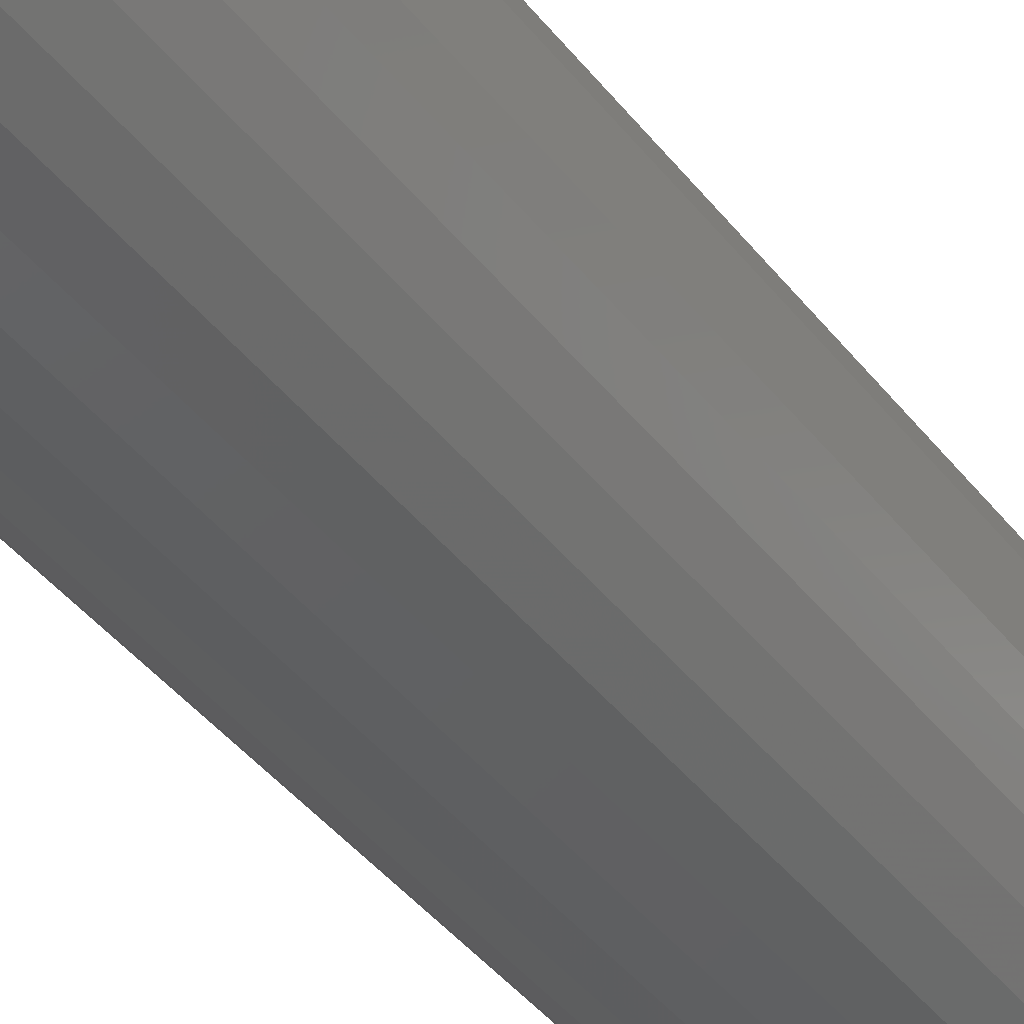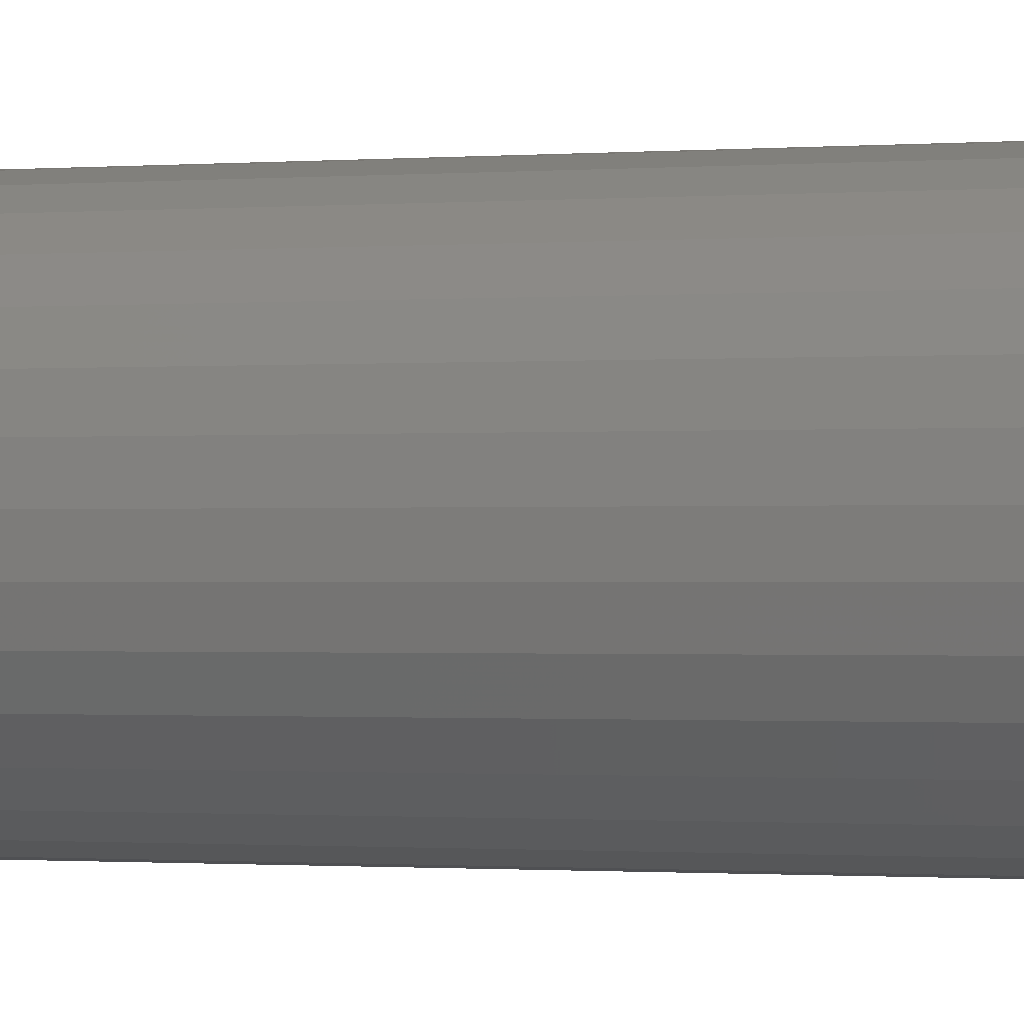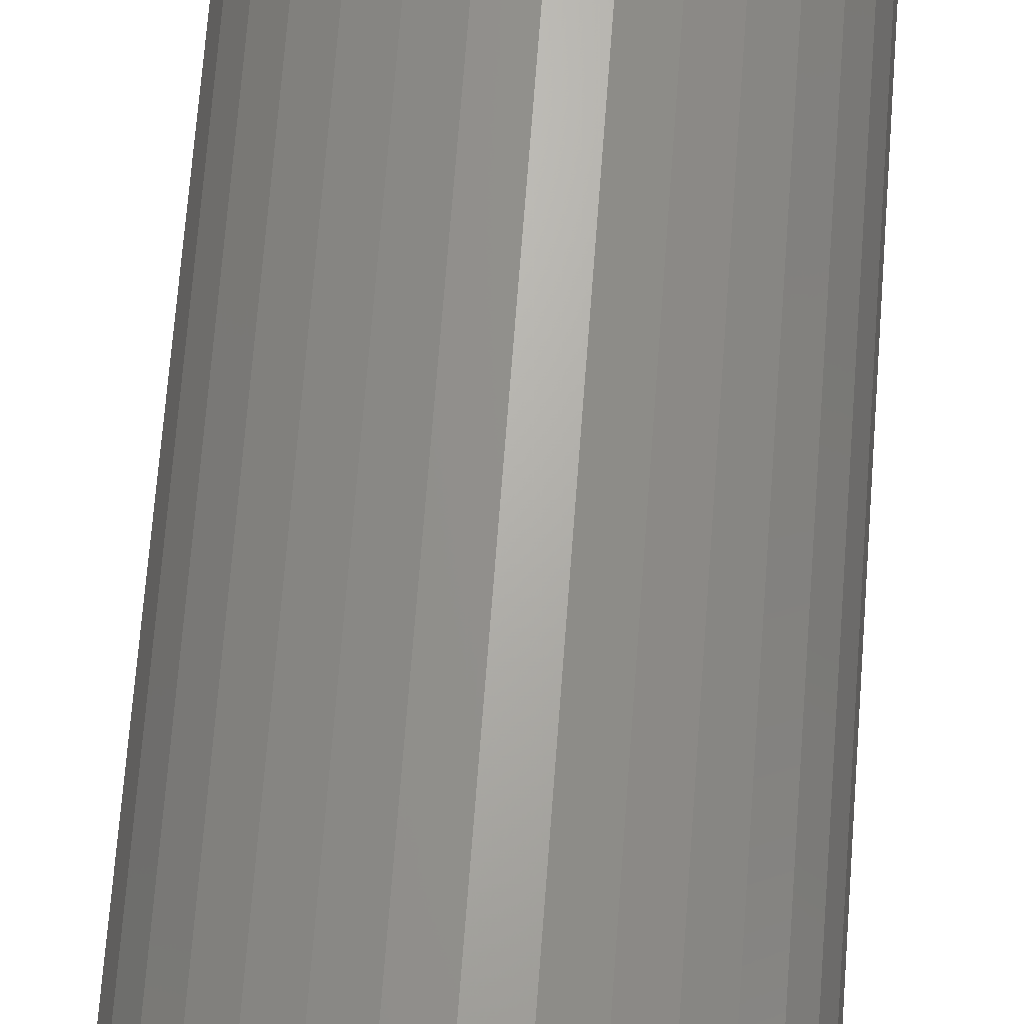
<metadata>
{"format":"stl","ext":"stl","renderer":"f3d","projection":"perspective","resolution":1024,"background":"white","views":[{"elev":-40.6,"azim":-146.2,"up":"+Y"},{"elev":-0.7,"azim":-70.0,"up":"+Y"},{"elev":66.5,"azim":-175.7,"up":"+Y"}]}
</metadata>
<code>
# stl→obj: 320 verts, 636 faces
v -0.01535 0.09042 0.75
v 0.02062 0.09042 0.75
v 0.002632 0.09219 0.75
v -0.03265 0.08517 0.75
v 0.03791 0.08517 0.75
v -0.04859 0.07665 0.75
v 0.05385 0.07665 0.75
v 0.05385 -0.07665 0.75
v -0.03265 -0.08517 0.75
v 0.03791 -0.08517 0.75
v -0.01535 -0.09042 0.75
v 0.02062 -0.09042 0.75
v 0.002632 -0.09219 0.75
v 0.06782 0.06519 0.75
v -0.06255 0.06519 0.75
v 0.07928 0.05122 0.75
v -0.07402 0.05122 0.75
v 0.0878 0.03528 0.75
v -0.08254 0.03528 0.75
v 0.09305 0.01798 0.75
v -0.08778 0.01798 0.75
v 0.09482 -2.697e-17 0.75
v -0.08956 -3.405e-17 0.75
v 0.09305 -0.01798 0.75
v -0.08778 -0.01798 0.75
v 0.0878 -0.03528 0.75
v -0.08254 -0.03528 0.75
v 0.07928 -0.05122 0.75
v -0.07402 -0.05122 0.75
v 0.06782 -0.06519 0.75
v -0.06255 -0.06519 0.75
v -0.04859 -0.07665 0.75
v 0.1026 0 0
v 0.1026 -1.133e-16 0.7422
v 0.1007 -0.01951 0
v 0.1007 -0.01951 0.7422
v 0.09502 -0.03827 0
v 0.09502 -0.03827 0.7422
v 0.08578 -0.05556 0
v 0.08578 -0.05556 0.7422
v 0.07334 -0.07071 0
v 0.07334 -0.07071 0.7422
v 0.05819 -0.08315 0
v 0.05819 -0.08315 0.7422
v 0.0409 -0.09239 0
v 0.0409 -0.09239 0.7422
v 0.02214 -0.09808 0
v 0.02214 -0.09808 0.7422
v 0.002632 -0.1 0
v 0.002632 -0.1 0.7422
v -0.01688 -0.09808 0
v -0.01688 -0.09808 0.7422
v -0.03564 -0.09239 0
v -0.03564 -0.09239 0.7422
v -0.05293 -0.08315 0
v -0.05293 -0.08315 0.7422
v -0.06808 -0.07071 0
v -0.06808 -0.07071 0.7422
v -0.08052 -0.05556 0
v -0.08052 -0.05556 0.7422
v -0.08976 -0.03827 0
v -0.08976 -0.03827 0.7422
v -0.09545 -0.01951 0
v -0.09545 -0.01951 0.7422
v -0.09737 -3.216e-17 0
v -0.09737 -3.216e-17 0.7422
v -0.09545 0.01951 0
v -0.09545 0.01951 0.7422
v -0.08976 0.03827 0
v -0.08976 0.03827 0.7422
v -0.08052 0.05556 0
v -0.08052 0.05556 0.7422
v -0.06808 0.07071 0
v -0.06808 0.07071 0.7422
v -0.05293 0.08315 0
v -0.05293 0.08315 0.7422
v -0.03564 0.09239 0
v -0.03564 0.09239 0.7422
v -0.01688 0.09808 0
v -0.01688 0.09808 0.7422
v 0.002632 0.1 0
v 0.002632 0.1 0.7422
v 0.02214 0.09808 0
v 0.02214 0.09808 0.7422
v 0.0409 0.09239 0
v 0.0409 0.09239 0.7422
v 0.05819 0.08315 0
v 0.05819 0.08315 0.7422
v 0.07334 0.07071 0
v 0.07334 0.07071 0.7422
v 0.08578 0.05556 0
v 0.08578 0.05556 0.7422
v 0.09502 0.03827 0
v 0.09502 0.03827 0.7422
v 0.1007 0.01951 0
v 0.1007 0.01951 0.7422
v -0.09108 -3.469e-17 0.7498
v -0.08928 0.01828 0.7498
v -0.09255 -2.776e-17 0.7494
v -0.09072 0.01857 0.7494
v -0.0939 -2.776e-17 0.7487
v -0.09204 0.01883 0.7487
v -0.09508 -3.469e-17 0.7477
v -0.0932 0.01906 0.7477
v -0.09605 -2.776e-17 0.7465
v -0.09416 0.01925 0.7465
v -0.09677 -2.776e-17 0.7452
v -0.09486 0.01939 0.7452
v -0.09722 -2.776e-17 0.7437
v -0.0953 0.01948 0.7437
v 0.09454 0.01828 0.7498
v 0.09634 -1.041e-16 0.7498
v 0.09598 0.01857 0.7494
v 0.09781 -1.041e-16 0.7494
v 0.0973 0.01883 0.7487
v 0.09916 -1.11e-16 0.7487
v 0.09847 0.01906 0.7477
v 0.1003 -1.041e-16 0.7477
v 0.09942 0.01925 0.7465
v 0.1013 -1.041e-16 0.7465
v 0.1001 0.01939 0.7452
v 0.102 -1.11e-16 0.7452
v 0.1006 0.01948 0.7437
v 0.1025 -1.18e-16 0.7437
v 0.08921 0.03586 0.7498
v 0.09056 0.03642 0.7494
v 0.09181 0.03694 0.7487
v 0.09291 0.03739 0.7477
v 0.0938 0.03776 0.7465
v 0.09447 0.03804 0.7452
v 0.09488 0.03821 0.7437
v 0.08055 0.05206 0.7498
v 0.08177 0.05288 0.7494
v 0.08289 0.05363 0.7487
v 0.08388 0.05429 0.7477
v 0.08468 0.05483 0.7465
v 0.08528 0.05523 0.7452
v 0.08565 0.05547 0.7437
v 0.0689 0.06626 0.7498
v 0.06993 0.0673 0.7494
v 0.07089 0.06826 0.7487
v 0.07172 0.06909 0.7477
v 0.07241 0.06978 0.7465
v 0.07292 0.07029 0.7452
v 0.07324 0.0706 0.7437
v 0.05469 0.07792 0.7498
v 0.05551 0.07914 0.7494
v 0.05626 0.08026 0.7487
v 0.05692 0.08124 0.7477
v 0.05746 0.08205 0.7465
v 0.05786 0.08265 0.7452
v 0.05811 0.08302 0.7437
v 0.03849 0.08658 0.7498
v 0.03905 0.08793 0.7494
v 0.03957 0.08918 0.7487
v 0.04002 0.09027 0.7477
v 0.0404 0.09117 0.7465
v 0.04067 0.09184 0.7452
v 0.04084 0.09225 0.7437
v 0.02091 0.09191 0.7498
v 0.0212 0.09335 0.7494
v 0.02146 0.09467 0.7487
v 0.02169 0.09583 0.7477
v 0.02188 0.09679 0.7465
v 0.02202 0.0975 0.7452
v 0.02211 0.09793 0.7437
v 0.002632 0.09371 0.7498
v 0.002632 0.09518 0.7494
v 0.002632 0.09653 0.7487
v 0.002632 0.09771 0.7477
v 0.002632 0.09868 0.7465
v 0.002632 0.09941 0.7452
v 0.002632 0.09985 0.7437
v -0.01565 0.09191 0.7498
v -0.01594 0.09335 0.7494
v -0.0162 0.09467 0.7487
v -0.01643 0.09583 0.7477
v -0.01662 0.09679 0.7465
v -0.01676 0.0975 0.7452
v -0.01685 0.09793 0.7437
v -0.03323 0.08658 0.7498
v -0.03379 0.08793 0.7494
v -0.03431 0.08918 0.7487
v -0.03476 0.09027 0.7477
v -0.03513 0.09117 0.7465
v -0.03541 0.09184 0.7452
v -0.03558 0.09225 0.7437
v -0.04943 0.07792 0.7498
v -0.05025 0.07914 0.7494
v -0.051 0.08026 0.7487
v -0.05165 0.08124 0.7477
v -0.05219 0.08205 0.7465
v -0.0526 0.08265 0.7452
v -0.05284 0.08302 0.7437
v -0.06363 0.06626 0.7498
v -0.06467 0.0673 0.7494
v -0.06562 0.06826 0.7487
v -0.06646 0.06909 0.7477
v -0.06715 0.06978 0.7465
v -0.06766 0.07029 0.7452
v -0.06797 0.0706 0.7437
v -0.07529 0.05206 0.7498
v -0.07651 0.05288 0.7494
v -0.07763 0.05363 0.7487
v -0.07861 0.05429 0.7477
v -0.07942 0.05483 0.7465
v -0.08002 0.05523 0.7452
v -0.08039 0.05547 0.7437
v -0.08395 0.03586 0.7498
v -0.0853 0.03642 0.7494
v -0.08655 0.03694 0.7487
v -0.08764 0.03739 0.7477
v -0.08854 0.03776 0.7465
v -0.08921 0.03804 0.7452
v -0.08962 0.03821 0.7437
v 0.09454 -0.01828 0.7498
v 0.09598 -0.01857 0.7494
v 0.0973 -0.01883 0.7487
v 0.09847 -0.01906 0.7477
v 0.09942 -0.01925 0.7465
v 0.1001 -0.01939 0.7452
v 0.1006 -0.01948 0.7437
v -0.08928 -0.01828 0.7498
v -0.09072 -0.01857 0.7494
v -0.09204 -0.01883 0.7487
v -0.0932 -0.01906 0.7477
v -0.09416 -0.01925 0.7465
v -0.09486 -0.01939 0.7452
v -0.0953 -0.01948 0.7437
v -0.08395 -0.03586 0.7498
v -0.0853 -0.03642 0.7494
v -0.08655 -0.03694 0.7487
v -0.08764 -0.03739 0.7477
v -0.08854 -0.03776 0.7465
v -0.08921 -0.03804 0.7452
v -0.08962 -0.03821 0.7437
v -0.07529 -0.05206 0.7498
v -0.07651 -0.05288 0.7494
v -0.07763 -0.05363 0.7487
v -0.07861 -0.05429 0.7477
v -0.07942 -0.05483 0.7465
v -0.08002 -0.05523 0.7452
v -0.08039 -0.05547 0.7437
v -0.06363 -0.06626 0.7498
v -0.06467 -0.0673 0.7494
v -0.06562 -0.06826 0.7487
v -0.06646 -0.06909 0.7477
v -0.06715 -0.06978 0.7465
v -0.06766 -0.07029 0.7452
v -0.06797 -0.0706 0.7437
v -0.04943 -0.07792 0.7498
v -0.05025 -0.07914 0.7494
v -0.051 -0.08026 0.7487
v -0.05165 -0.08124 0.7477
v -0.05219 -0.08205 0.7465
v -0.0526 -0.08265 0.7452
v -0.05284 -0.08302 0.7437
v -0.03323 -0.08658 0.7498
v -0.03379 -0.08793 0.7494
v -0.03431 -0.08918 0.7487
v -0.03476 -0.09027 0.7477
v -0.03513 -0.09117 0.7465
v -0.03541 -0.09184 0.7452
v -0.03558 -0.09225 0.7437
v -0.01565 -0.09191 0.7498
v -0.01594 -0.09335 0.7494
v -0.0162 -0.09467 0.7487
v -0.01643 -0.09583 0.7477
v -0.01662 -0.09679 0.7465
v -0.01676 -0.0975 0.7452
v -0.01685 -0.09793 0.7437
v 0.002632 -0.09371 0.7498
v 0.002632 -0.09518 0.7494
v 0.002632 -0.09653 0.7487
v 0.002632 -0.09771 0.7477
v 0.002632 -0.09868 0.7465
v 0.002632 -0.09941 0.7452
v 0.002632 -0.09985 0.7437
v 0.02091 -0.09191 0.7498
v 0.0212 -0.09335 0.7494
v 0.02146 -0.09467 0.7487
v 0.02169 -0.09583 0.7477
v 0.02188 -0.09679 0.7465
v 0.02202 -0.0975 0.7452
v 0.02211 -0.09793 0.7437
v 0.03849 -0.08658 0.7498
v 0.03905 -0.08793 0.7494
v 0.03957 -0.08918 0.7487
v 0.04002 -0.09027 0.7477
v 0.0404 -0.09117 0.7465
v 0.04067 -0.09184 0.7452
v 0.04084 -0.09225 0.7437
v 0.05469 -0.07792 0.7498
v 0.05551 -0.07914 0.7494
v 0.05626 -0.08026 0.7487
v 0.05692 -0.08124 0.7477
v 0.05746 -0.08205 0.7465
v 0.05786 -0.08265 0.7452
v 0.05811 -0.08302 0.7437
v 0.0689 -0.06626 0.7498
v 0.06993 -0.0673 0.7494
v 0.07089 -0.06826 0.7487
v 0.07172 -0.06909 0.7477
v 0.07241 -0.06978 0.7465
v 0.07292 -0.07029 0.7452
v 0.07324 -0.0706 0.7437
v 0.08055 -0.05206 0.7498
v 0.08177 -0.05288 0.7494
v 0.08289 -0.05363 0.7487
v 0.08388 -0.05429 0.7477
v 0.08468 -0.05483 0.7465
v 0.08528 -0.05523 0.7452
v 0.08565 -0.05547 0.7437
v 0.08921 -0.03586 0.7498
v 0.09056 -0.03642 0.7494
v 0.09181 -0.03694 0.7487
v 0.09291 -0.03739 0.7477
v 0.0938 -0.03776 0.7465
v 0.09447 -0.03804 0.7452
v 0.09488 -0.03821 0.7437
f 1 2 3
f 2 1 4
f 2 4 5
f 5 4 6
f 5 6 7
f 8 9 10
f 10 9 11
f 10 11 12
f 12 11 13
f 7 6 14
f 14 6 15
f 14 15 16
f 16 15 17
f 16 17 18
f 18 17 19
f 18 19 20
f 20 19 21
f 20 21 22
f 22 21 23
f 22 23 24
f 24 23 25
f 24 25 26
f 26 25 27
f 26 27 28
f 28 27 29
f 28 29 30
f 30 29 31
f 30 31 8
f 8 31 32
f 8 32 9
f 33 34 35
f 35 34 36
f 35 36 37
f 37 36 38
f 37 38 39
f 39 38 40
f 39 40 41
f 41 40 42
f 41 42 43
f 43 42 44
f 43 44 45
f 45 44 46
f 45 46 47
f 47 46 48
f 47 48 49
f 49 48 50
f 49 50 51
f 51 50 52
f 51 52 53
f 53 52 54
f 53 54 55
f 55 54 56
f 55 56 57
f 57 56 58
f 57 58 59
f 59 58 60
f 59 60 61
f 61 60 62
f 61 62 63
f 63 62 64
f 63 64 65
f 65 64 66
f 65 66 67
f 67 66 68
f 67 68 69
f 69 68 70
f 69 70 71
f 71 70 72
f 71 72 73
f 73 72 74
f 73 74 75
f 75 74 76
f 75 76 77
f 77 76 78
f 77 78 79
f 79 78 80
f 79 80 81
f 81 80 82
f 81 82 83
f 83 82 84
f 83 84 85
f 85 84 86
f 85 86 87
f 87 86 88
f 87 88 89
f 89 88 90
f 89 90 91
f 91 90 92
f 91 92 93
f 93 92 94
f 93 94 95
f 95 94 96
f 95 96 33
f 33 96 34
f 23 21 97
f 97 21 98
f 97 98 99
f 99 98 100
f 99 100 101
f 101 100 102
f 101 102 103
f 103 102 104
f 103 104 105
f 105 104 106
f 105 106 107
f 107 106 108
f 107 108 109
f 109 108 110
f 109 110 66
f 66 110 68
f 20 22 111
f 111 22 112
f 111 112 113
f 113 112 114
f 113 114 115
f 115 114 116
f 115 116 117
f 117 116 118
f 117 118 119
f 119 118 120
f 119 120 121
f 121 120 122
f 121 122 123
f 123 122 124
f 123 124 96
f 96 124 34
f 18 20 125
f 125 20 111
f 125 111 126
f 126 111 113
f 126 113 127
f 127 113 115
f 127 115 128
f 128 115 117
f 128 117 129
f 129 117 119
f 129 119 130
f 130 119 121
f 130 121 131
f 131 121 123
f 131 123 94
f 94 123 96
f 16 18 132
f 132 18 125
f 132 125 133
f 133 125 126
f 133 126 134
f 134 126 127
f 134 127 135
f 135 127 128
f 135 128 136
f 136 128 129
f 136 129 137
f 137 129 130
f 137 130 138
f 138 130 131
f 138 131 92
f 92 131 94
f 14 16 139
f 139 16 132
f 139 132 140
f 140 132 133
f 140 133 141
f 141 133 134
f 141 134 142
f 142 134 135
f 142 135 143
f 143 135 136
f 143 136 144
f 144 136 137
f 144 137 145
f 145 137 138
f 145 138 90
f 90 138 92
f 7 14 146
f 146 14 139
f 146 139 147
f 147 139 140
f 147 140 148
f 148 140 141
f 148 141 149
f 149 141 142
f 149 142 150
f 150 142 143
f 150 143 151
f 151 143 144
f 151 144 152
f 152 144 145
f 152 145 88
f 88 145 90
f 5 7 153
f 153 7 146
f 153 146 154
f 154 146 147
f 154 147 155
f 155 147 148
f 155 148 156
f 156 148 149
f 156 149 157
f 157 149 150
f 157 150 158
f 158 150 151
f 158 151 159
f 159 151 152
f 159 152 86
f 86 152 88
f 2 5 160
f 160 5 153
f 160 153 161
f 161 153 154
f 161 154 162
f 162 154 155
f 162 155 163
f 163 155 156
f 163 156 164
f 164 156 157
f 164 157 165
f 165 157 158
f 165 158 166
f 166 158 159
f 166 159 84
f 84 159 86
f 3 2 167
f 167 2 160
f 167 160 168
f 168 160 161
f 168 161 169
f 169 161 162
f 169 162 170
f 170 162 163
f 170 163 171
f 171 163 164
f 171 164 172
f 172 164 165
f 172 165 173
f 173 165 166
f 173 166 82
f 82 166 84
f 1 3 174
f 174 3 167
f 174 167 175
f 175 167 168
f 175 168 176
f 176 168 169
f 176 169 177
f 177 169 170
f 177 170 178
f 178 170 171
f 178 171 179
f 179 171 172
f 179 172 180
f 180 172 173
f 180 173 80
f 80 173 82
f 4 1 181
f 181 1 174
f 181 174 182
f 182 174 175
f 182 175 183
f 183 175 176
f 183 176 184
f 184 176 177
f 184 177 185
f 185 177 178
f 185 178 186
f 186 178 179
f 186 179 187
f 187 179 180
f 187 180 78
f 78 180 80
f 6 4 188
f 188 4 181
f 188 181 189
f 189 181 182
f 189 182 190
f 190 182 183
f 190 183 191
f 191 183 184
f 191 184 192
f 192 184 185
f 192 185 193
f 193 185 186
f 193 186 194
f 194 186 187
f 194 187 76
f 76 187 78
f 15 6 195
f 195 6 188
f 195 188 196
f 196 188 189
f 196 189 197
f 197 189 190
f 197 190 198
f 198 190 191
f 198 191 199
f 199 191 192
f 199 192 200
f 200 192 193
f 200 193 201
f 201 193 194
f 201 194 74
f 74 194 76
f 17 15 202
f 202 15 195
f 202 195 203
f 203 195 196
f 203 196 204
f 204 196 197
f 204 197 205
f 205 197 198
f 205 198 206
f 206 198 199
f 206 199 207
f 207 199 200
f 207 200 208
f 208 200 201
f 208 201 72
f 72 201 74
f 19 17 209
f 209 17 202
f 209 202 210
f 210 202 203
f 210 203 211
f 211 203 204
f 211 204 212
f 212 204 205
f 212 205 213
f 213 205 206
f 213 206 214
f 214 206 207
f 214 207 215
f 215 207 208
f 215 208 70
f 70 208 72
f 21 19 98
f 98 19 209
f 98 209 100
f 100 209 210
f 100 210 102
f 102 210 211
f 102 211 104
f 104 211 212
f 104 212 106
f 106 212 213
f 106 213 108
f 108 213 214
f 108 214 110
f 110 214 215
f 110 215 68
f 68 215 70
f 22 24 112
f 112 24 216
f 112 216 114
f 114 216 217
f 114 217 116
f 116 217 218
f 116 218 118
f 118 218 219
f 118 219 120
f 120 219 220
f 120 220 122
f 122 220 221
f 122 221 124
f 124 221 222
f 124 222 34
f 34 222 36
f 25 23 223
f 223 23 97
f 223 97 224
f 224 97 99
f 224 99 225
f 225 99 101
f 225 101 226
f 226 101 103
f 226 103 227
f 227 103 105
f 227 105 228
f 228 105 107
f 228 107 229
f 229 107 109
f 229 109 64
f 64 109 66
f 27 25 230
f 230 25 223
f 230 223 231
f 231 223 224
f 231 224 232
f 232 224 225
f 232 225 233
f 233 225 226
f 233 226 234
f 234 226 227
f 234 227 235
f 235 227 228
f 235 228 236
f 236 228 229
f 236 229 62
f 62 229 64
f 29 27 237
f 237 27 230
f 237 230 238
f 238 230 231
f 238 231 239
f 239 231 232
f 239 232 240
f 240 232 233
f 240 233 241
f 241 233 234
f 241 234 242
f 242 234 235
f 242 235 243
f 243 235 236
f 243 236 60
f 60 236 62
f 31 29 244
f 244 29 237
f 244 237 245
f 245 237 238
f 245 238 246
f 246 238 239
f 246 239 247
f 247 239 240
f 247 240 248
f 248 240 241
f 248 241 249
f 249 241 242
f 249 242 250
f 250 242 243
f 250 243 58
f 58 243 60
f 32 31 251
f 251 31 244
f 251 244 252
f 252 244 245
f 252 245 253
f 253 245 246
f 253 246 254
f 254 246 247
f 254 247 255
f 255 247 248
f 255 248 256
f 256 248 249
f 256 249 257
f 257 249 250
f 257 250 56
f 56 250 58
f 9 32 258
f 258 32 251
f 258 251 259
f 259 251 252
f 259 252 260
f 260 252 253
f 260 253 261
f 261 253 254
f 261 254 262
f 262 254 255
f 262 255 263
f 263 255 256
f 263 256 264
f 264 256 257
f 264 257 54
f 54 257 56
f 11 9 265
f 265 9 258
f 265 258 266
f 266 258 259
f 266 259 267
f 267 259 260
f 267 260 268
f 268 260 261
f 268 261 269
f 269 261 262
f 269 262 270
f 270 262 263
f 270 263 271
f 271 263 264
f 271 264 52
f 52 264 54
f 13 11 272
f 272 11 265
f 272 265 273
f 273 265 266
f 273 266 274
f 274 266 267
f 274 267 275
f 275 267 268
f 275 268 276
f 276 268 269
f 276 269 277
f 277 269 270
f 277 270 278
f 278 270 271
f 278 271 50
f 50 271 52
f 12 13 279
f 279 13 272
f 279 272 280
f 280 272 273
f 280 273 281
f 281 273 274
f 281 274 282
f 282 274 275
f 282 275 283
f 283 275 276
f 283 276 284
f 284 276 277
f 284 277 285
f 285 277 278
f 285 278 48
f 48 278 50
f 10 12 286
f 286 12 279
f 286 279 287
f 287 279 280
f 287 280 288
f 288 280 281
f 288 281 289
f 289 281 282
f 289 282 290
f 290 282 283
f 290 283 291
f 291 283 284
f 291 284 292
f 292 284 285
f 292 285 46
f 46 285 48
f 8 10 293
f 293 10 286
f 293 286 294
f 294 286 287
f 294 287 295
f 295 287 288
f 295 288 296
f 296 288 289
f 296 289 297
f 297 289 290
f 297 290 298
f 298 290 291
f 298 291 299
f 299 291 292
f 299 292 44
f 44 292 46
f 30 8 300
f 300 8 293
f 300 293 301
f 301 293 294
f 301 294 302
f 302 294 295
f 302 295 303
f 303 295 296
f 303 296 304
f 304 296 297
f 304 297 305
f 305 297 298
f 305 298 306
f 306 298 299
f 306 299 42
f 42 299 44
f 28 30 307
f 307 30 300
f 307 300 308
f 308 300 301
f 308 301 309
f 309 301 302
f 309 302 310
f 310 302 303
f 310 303 311
f 311 303 304
f 311 304 312
f 312 304 305
f 312 305 313
f 313 305 306
f 313 306 40
f 40 306 42
f 26 28 314
f 314 28 307
f 314 307 315
f 315 307 308
f 315 308 316
f 316 308 309
f 316 309 317
f 317 309 310
f 317 310 318
f 318 310 311
f 318 311 319
f 319 311 312
f 319 312 320
f 320 312 313
f 320 313 38
f 38 313 40
f 24 26 216
f 216 26 314
f 216 314 217
f 217 314 315
f 217 315 218
f 218 315 316
f 218 316 219
f 219 316 317
f 219 317 220
f 220 317 318
f 220 318 221
f 221 318 319
f 221 319 222
f 222 319 320
f 222 320 36
f 36 320 38
f 81 83 79
f 77 79 83
f 85 77 83
f 75 77 85
f 87 75 85
f 45 53 43
f 51 53 45
f 47 51 45
f 49 51 47
f 53 55 43
f 43 55 57
f 43 57 41
f 41 57 59
f 41 59 39
f 39 59 61
f 39 61 37
f 37 61 63
f 37 63 35
f 35 63 65
f 35 65 33
f 33 65 67
f 33 67 95
f 95 67 69
f 95 69 93
f 93 69 71
f 93 71 91
f 91 71 73
f 91 73 89
f 89 73 75
f 89 75 87

</code>
